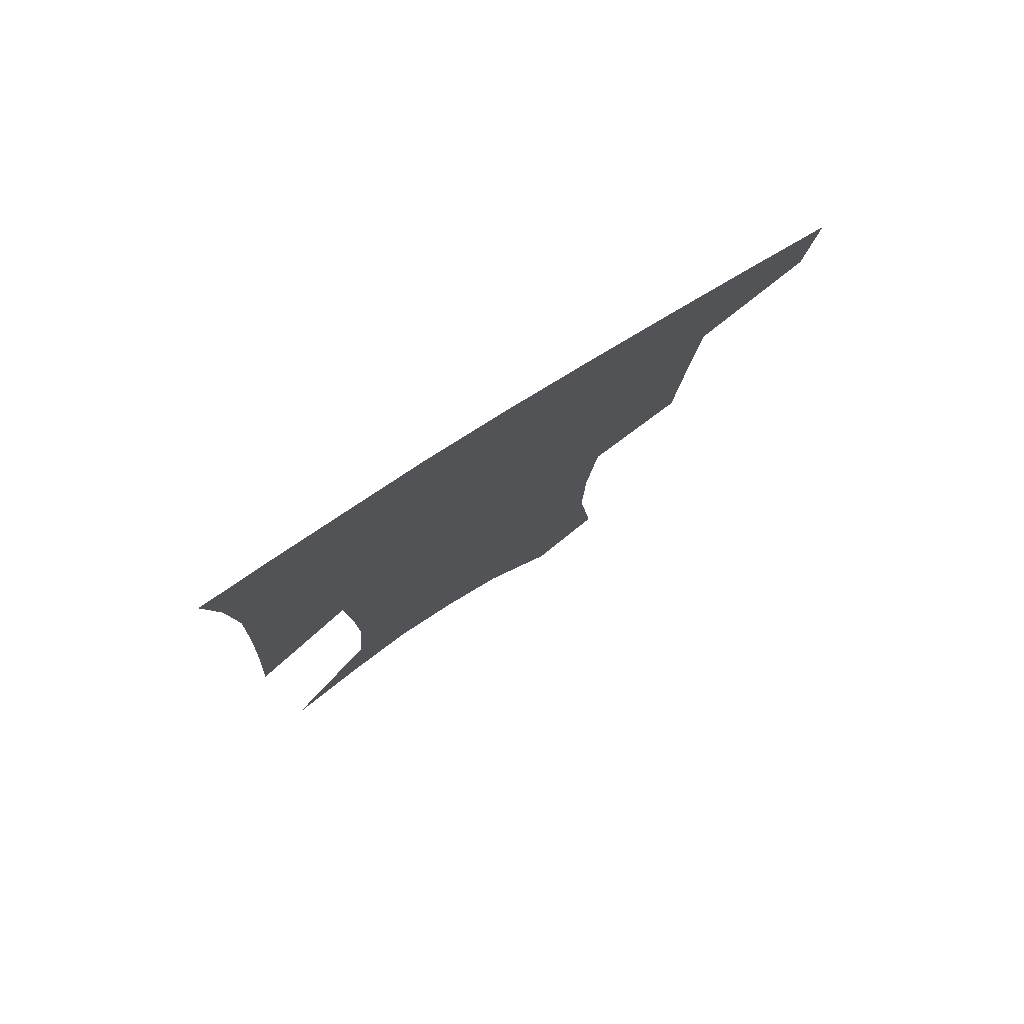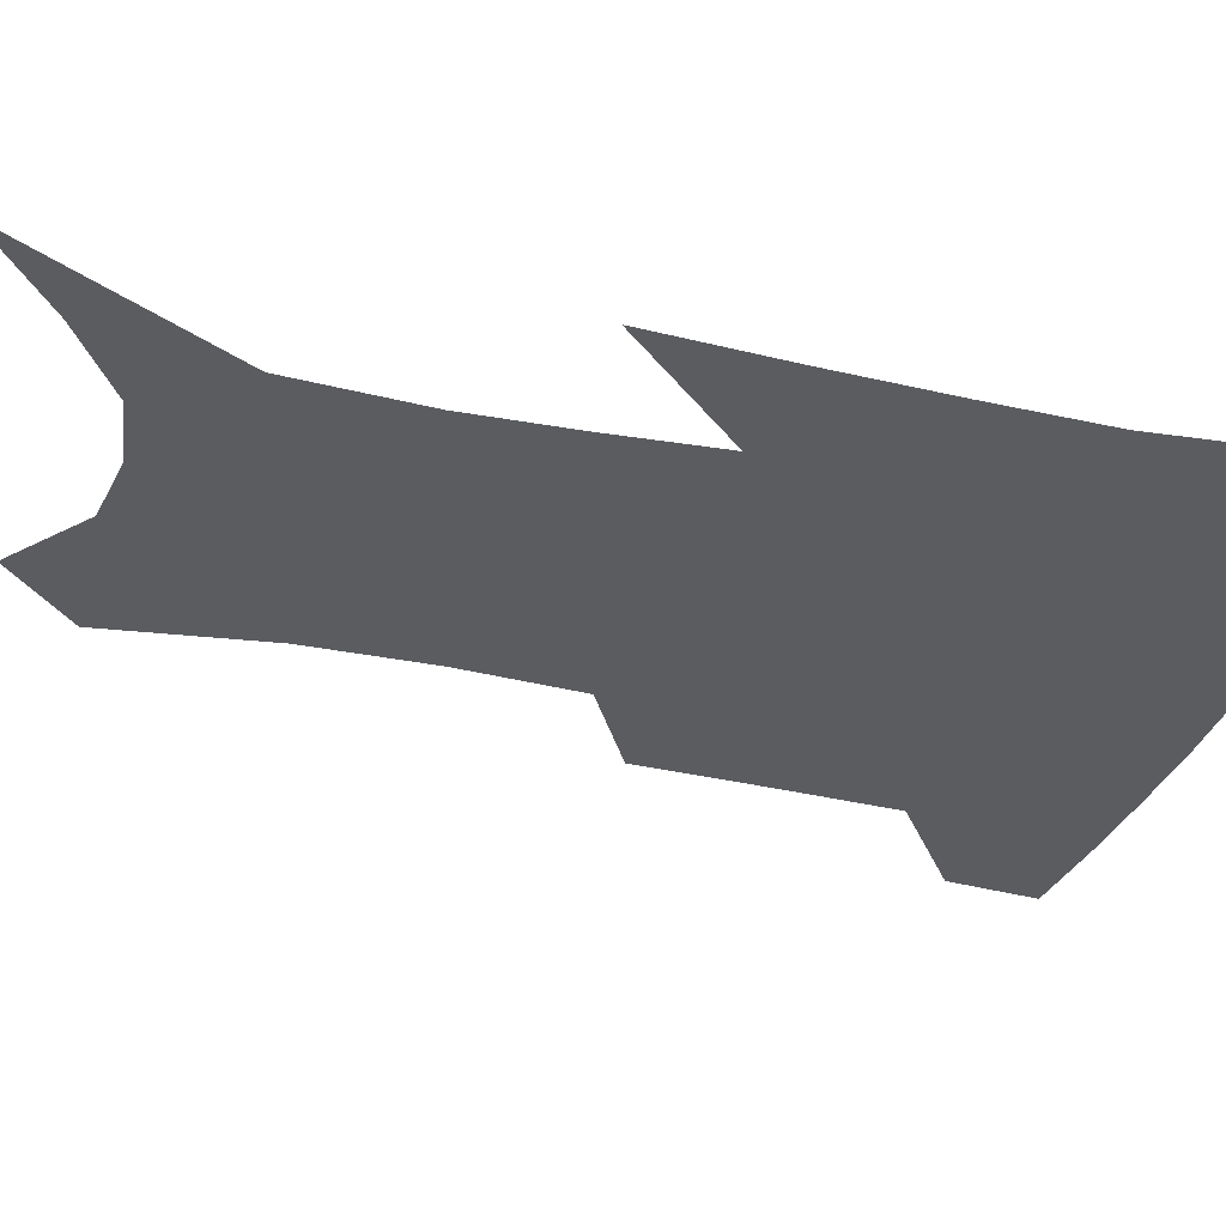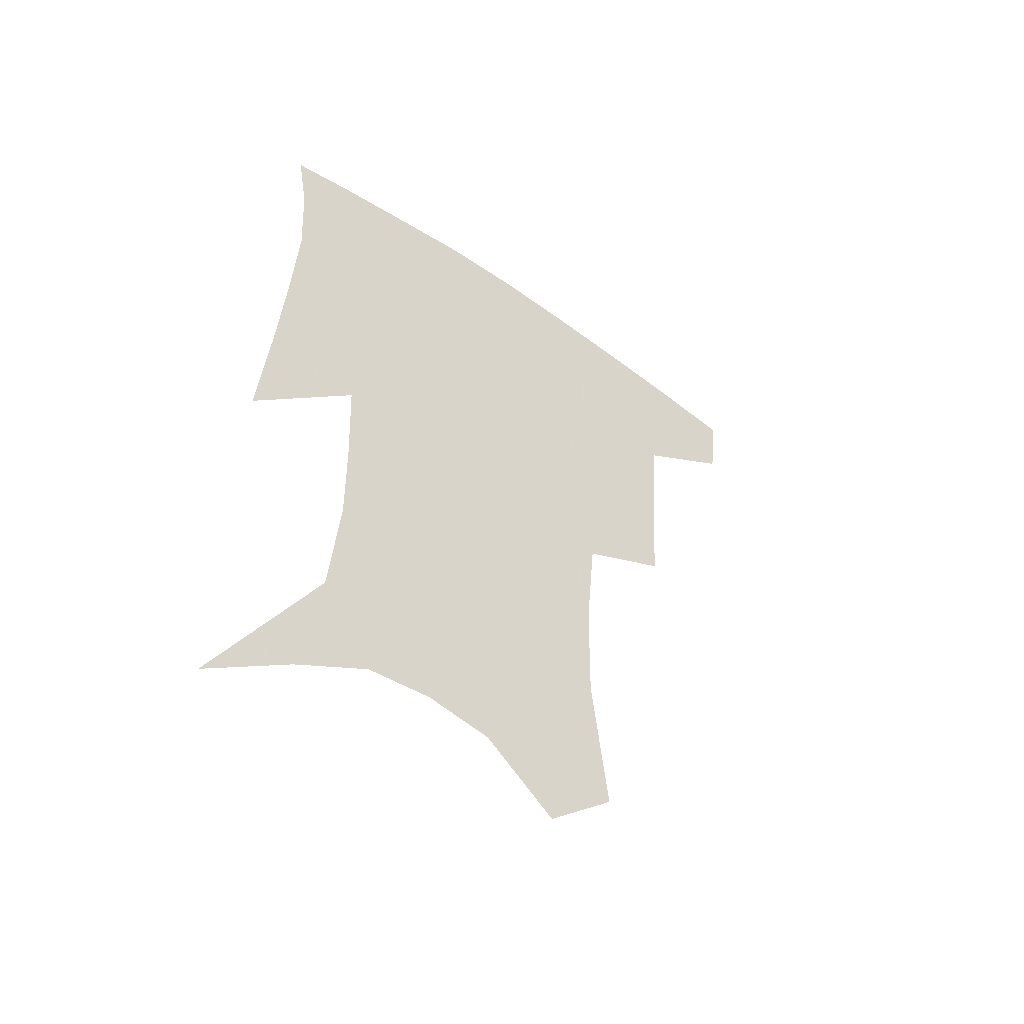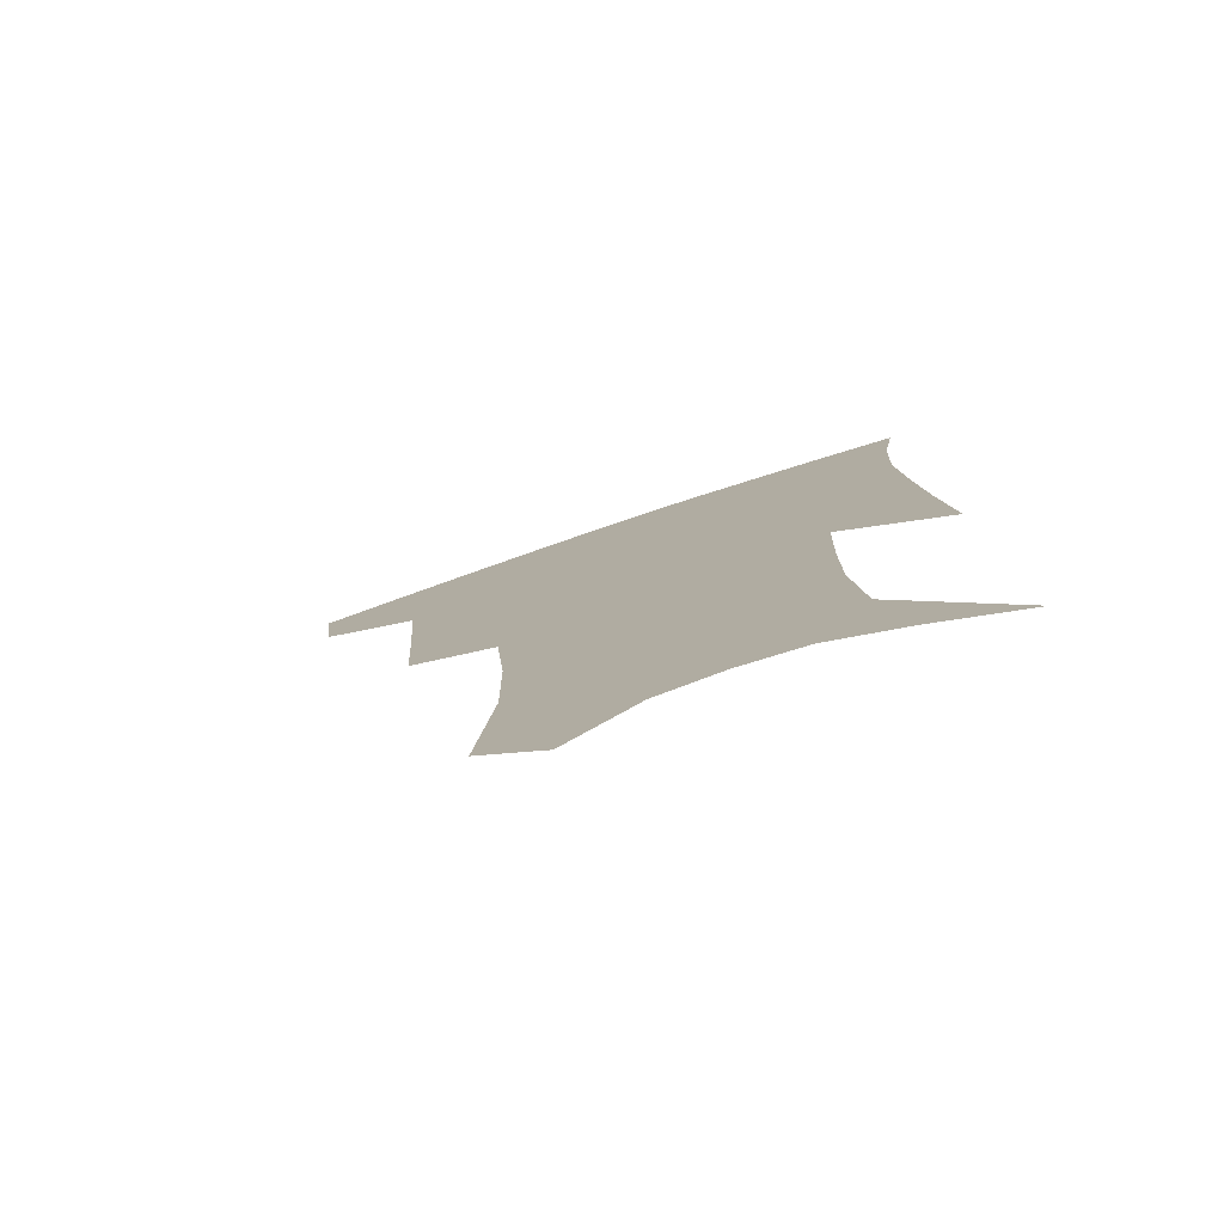
<metadata>
{"format":"obj","ext":"obj","renderer":"f3d","projection":"perspective","resolution":1024,"background":"white","views":[{"elev":79.7,"azim":147.8,"up":"+Y"},{"elev":-35.2,"azim":76.0,"up":"+Z"},{"elev":-54.9,"azim":144.1,"up":"+Y"},{"elev":-78.9,"azim":18.4,"up":"+Y"}]}
</metadata>
<code>
v 468.7 381.9 0
v 465.6 410.3 0
v 505.7 282.2 0
v 503.3 322.7 0
v 500.7 359.9 0
v 496.9 388.3 0
v 492.6 415 0
v 533.3 139.2 0
v 538.5 189.7 0
v 538 228.7 0
v 534.8 266.7 0
v 530.6 302.3 0
v 528.7 337.5 0
v 526.1 366.2 0
v 522.8 392.3 0
v 519.4 418.8 0
v 555.6 117.7 0
v 560.3 173 0
v 559.5 207.7 0
v 558.6 248.1 0
v 555.5 279.6 0
v 553.9 315.3 0
v 552.6 345 0
v 551.5 371.4 0
v 549 395.8 0
v 546.1 421.8 0
v 579 138.3 0
v 580 182.9 0
v 579.2 218.9 0
v 577.7 252.5 0
v 575.8 284.4 0
v 575.3 319.4 0
v 575 347.4 0
v 575.2 373.7 0
v 574.8 397.6 0
v 572.4 423.7 0
v 600.5 142 0
v 598.9 184.1 0
v 597.9 219.5 0
v 597 256.8 0
v 596.6 291.2 0
v 596.4 321.4 0
v 597.1 349.3 0
v 598.2 374.7 0
v 599.3 397.8 0
v 598.5 423.6 0
v 622 139.6 0
v 619 176 0
v 616.2 220.6 0
v 616.4 252.4 0
v 617.6 283.4 0
v 617.5 316.1 0
v 618 349 0
v 620.4 372.7 0
v 622.9 396.8 0
v 625.5 420.4 0
v 646.5 124.2 0
v 639.5 168.1 0
v 636.3 208.5 0
v 636.6 240.8 0
v 637.9 275.9 0
v 638.5 310.2 0
v 639.7 341.1 0
v 642.6 367.7 0
v 645.6 394.3 0
v 649.6 417.3 0
v 674.7 102.1 0
v 673.5 239 0
v 670.2 281.6 0
v 667.8 319.9 0
v 666.1 357.2 0
v 667.8 388.7 0
v 671.8 413.4 0
v 691 451 0
f 5 6 1
f 1 6 2
f 6 7 2
f 11 12 3
f 3 12 4
f 12 13 4
f 4 13 5
f 13 14 5
f 5 14 6
f 14 15 6
f 6 15 7
f 15 16 7
f 17 18 8
f 8 18 9
f 18 19 9
f 9 19 10
f 19 20 10
f 10 20 11
f 20 21 11
f 11 21 12
f 21 22 12
f 12 22 13
f 22 23 13
f 13 23 14
f 23 24 14
f 14 24 15
f 24 25 15
f 15 25 16
f 25 26 16
f 17 27 18
f 27 28 18
f 18 28 19
f 28 29 19
f 19 29 20
f 29 30 20
f 20 30 21
f 30 31 21
f 21 31 22
f 31 32 22
f 22 32 23
f 32 33 23
f 23 33 24
f 33 34 24
f 24 34 25
f 34 35 25
f 25 35 26
f 35 36 26
f 27 37 28
f 37 38 28
f 28 38 29
f 38 39 29
f 29 39 30
f 39 40 30
f 30 40 31
f 40 41 31
f 31 41 32
f 41 42 32
f 32 42 33
f 42 43 33
f 33 43 34
f 43 44 34
f 34 44 35
f 44 45 35
f 35 45 36
f 45 46 36
f 37 47 38
f 47 48 38
f 38 48 39
f 48 49 39
f 39 49 40
f 49 50 40
f 40 50 41
f 50 51 41
f 41 51 42
f 51 52 42
f 42 52 43
f 52 53 43
f 43 53 44
f 53 54 44
f 44 54 45
f 54 55 45
f 45 55 46
f 55 56 46
f 47 57 48
f 57 58 48
f 48 58 49
f 58 59 49
f 49 59 50
f 59 60 50
f 50 60 51
f 60 61 51
f 51 61 52
f 61 62 52
f 52 62 53
f 62 63 53
f 53 63 54
f 63 64 54
f 54 64 55
f 64 65 55
f 55 65 56
f 65 66 56
f 57 67 58
f 61 68 62
f 68 69 62
f 62 69 63
f 69 70 63
f 63 70 64
f 70 71 64
f 64 71 65
f 71 72 65
f 65 72 66
f 72 73 66

</code>
